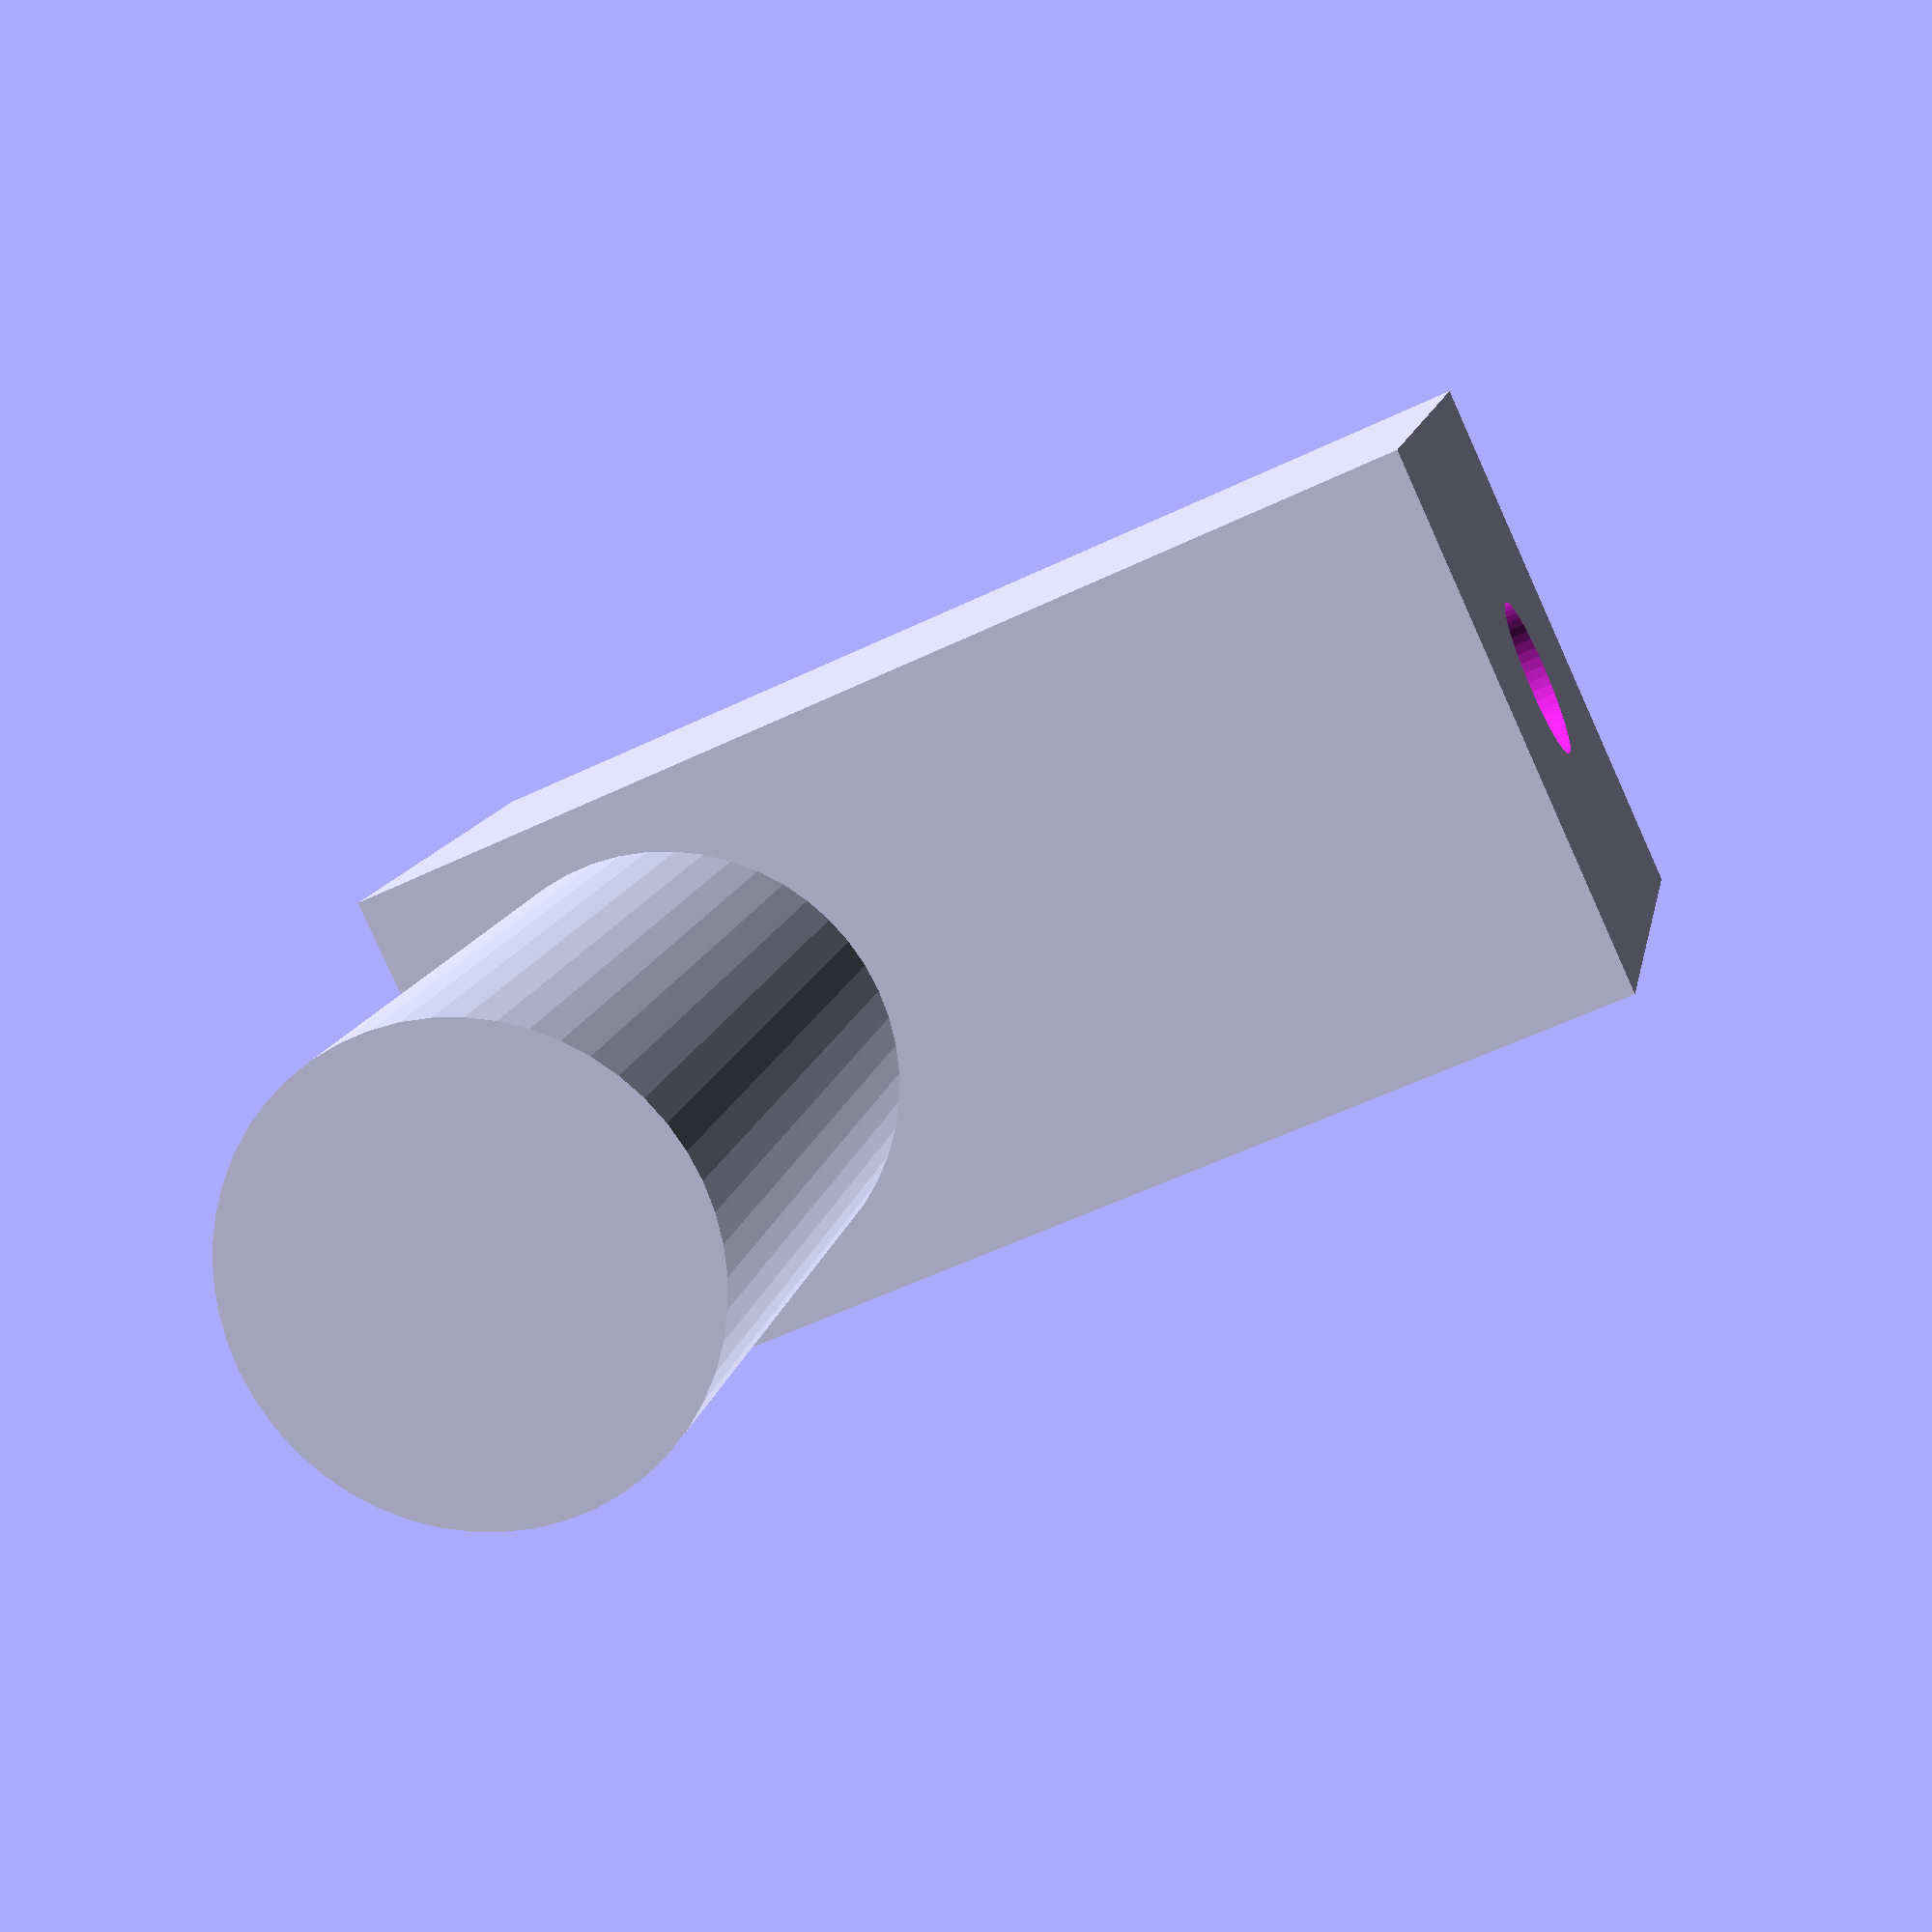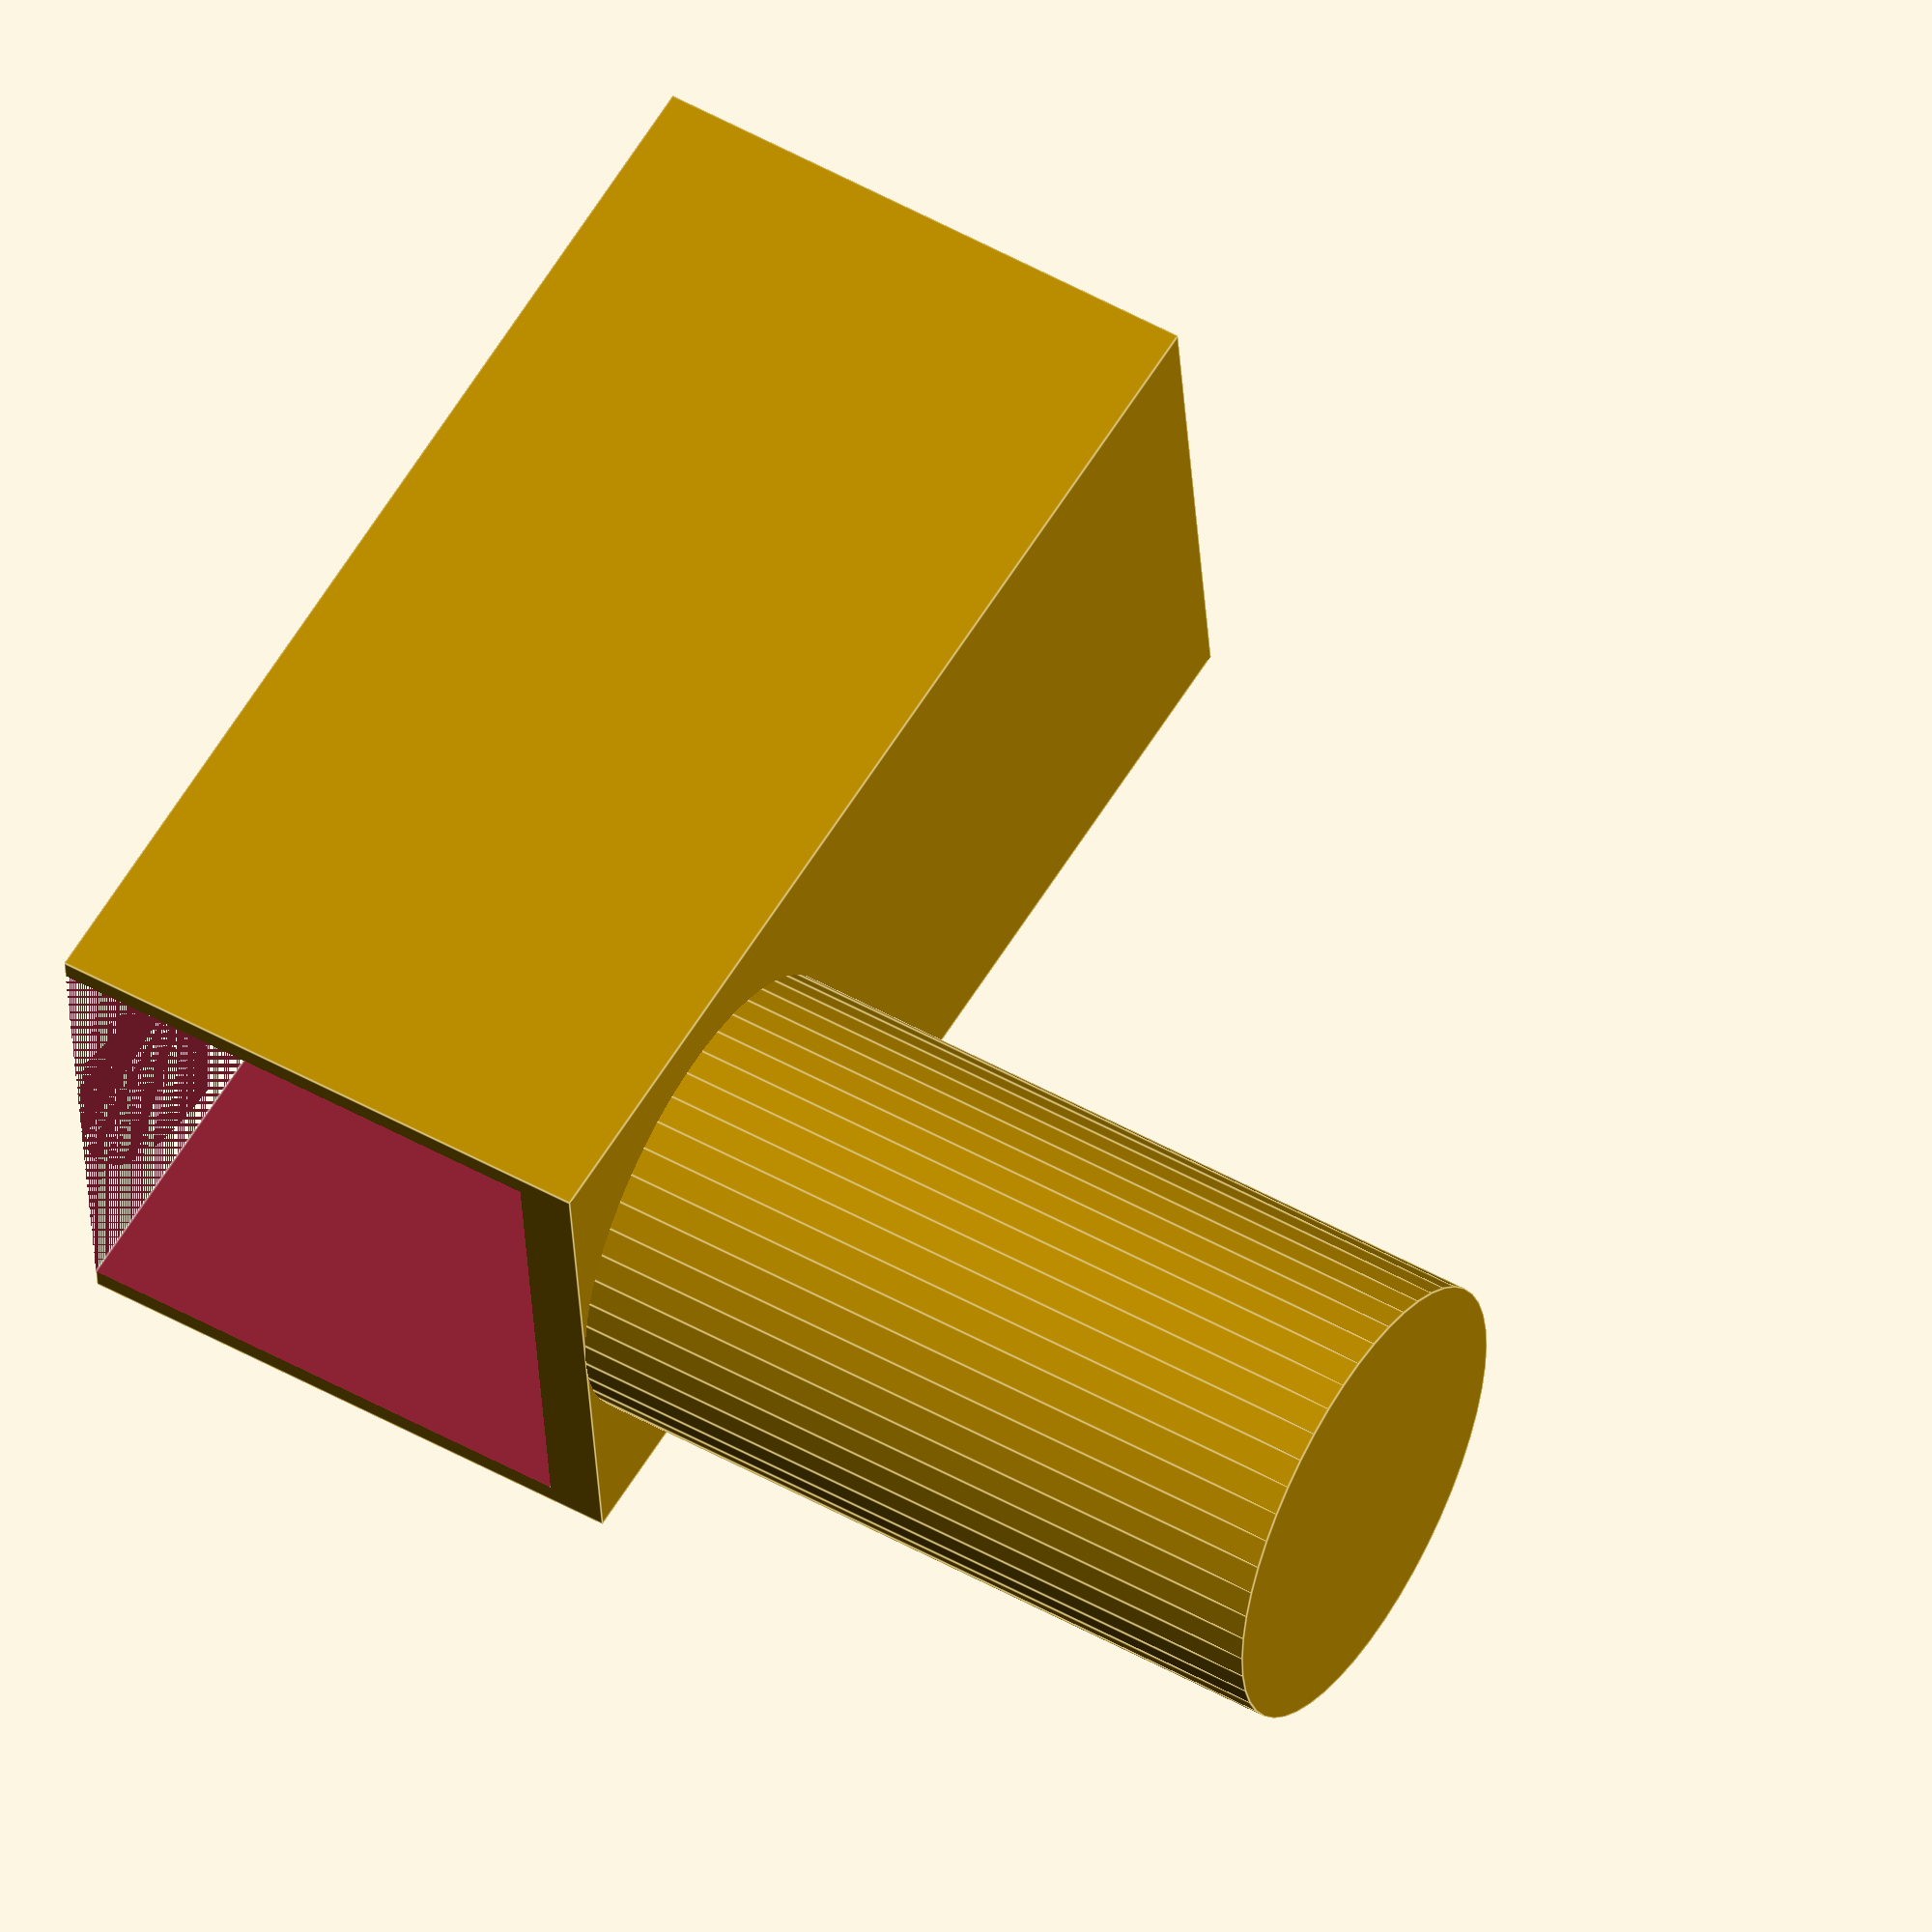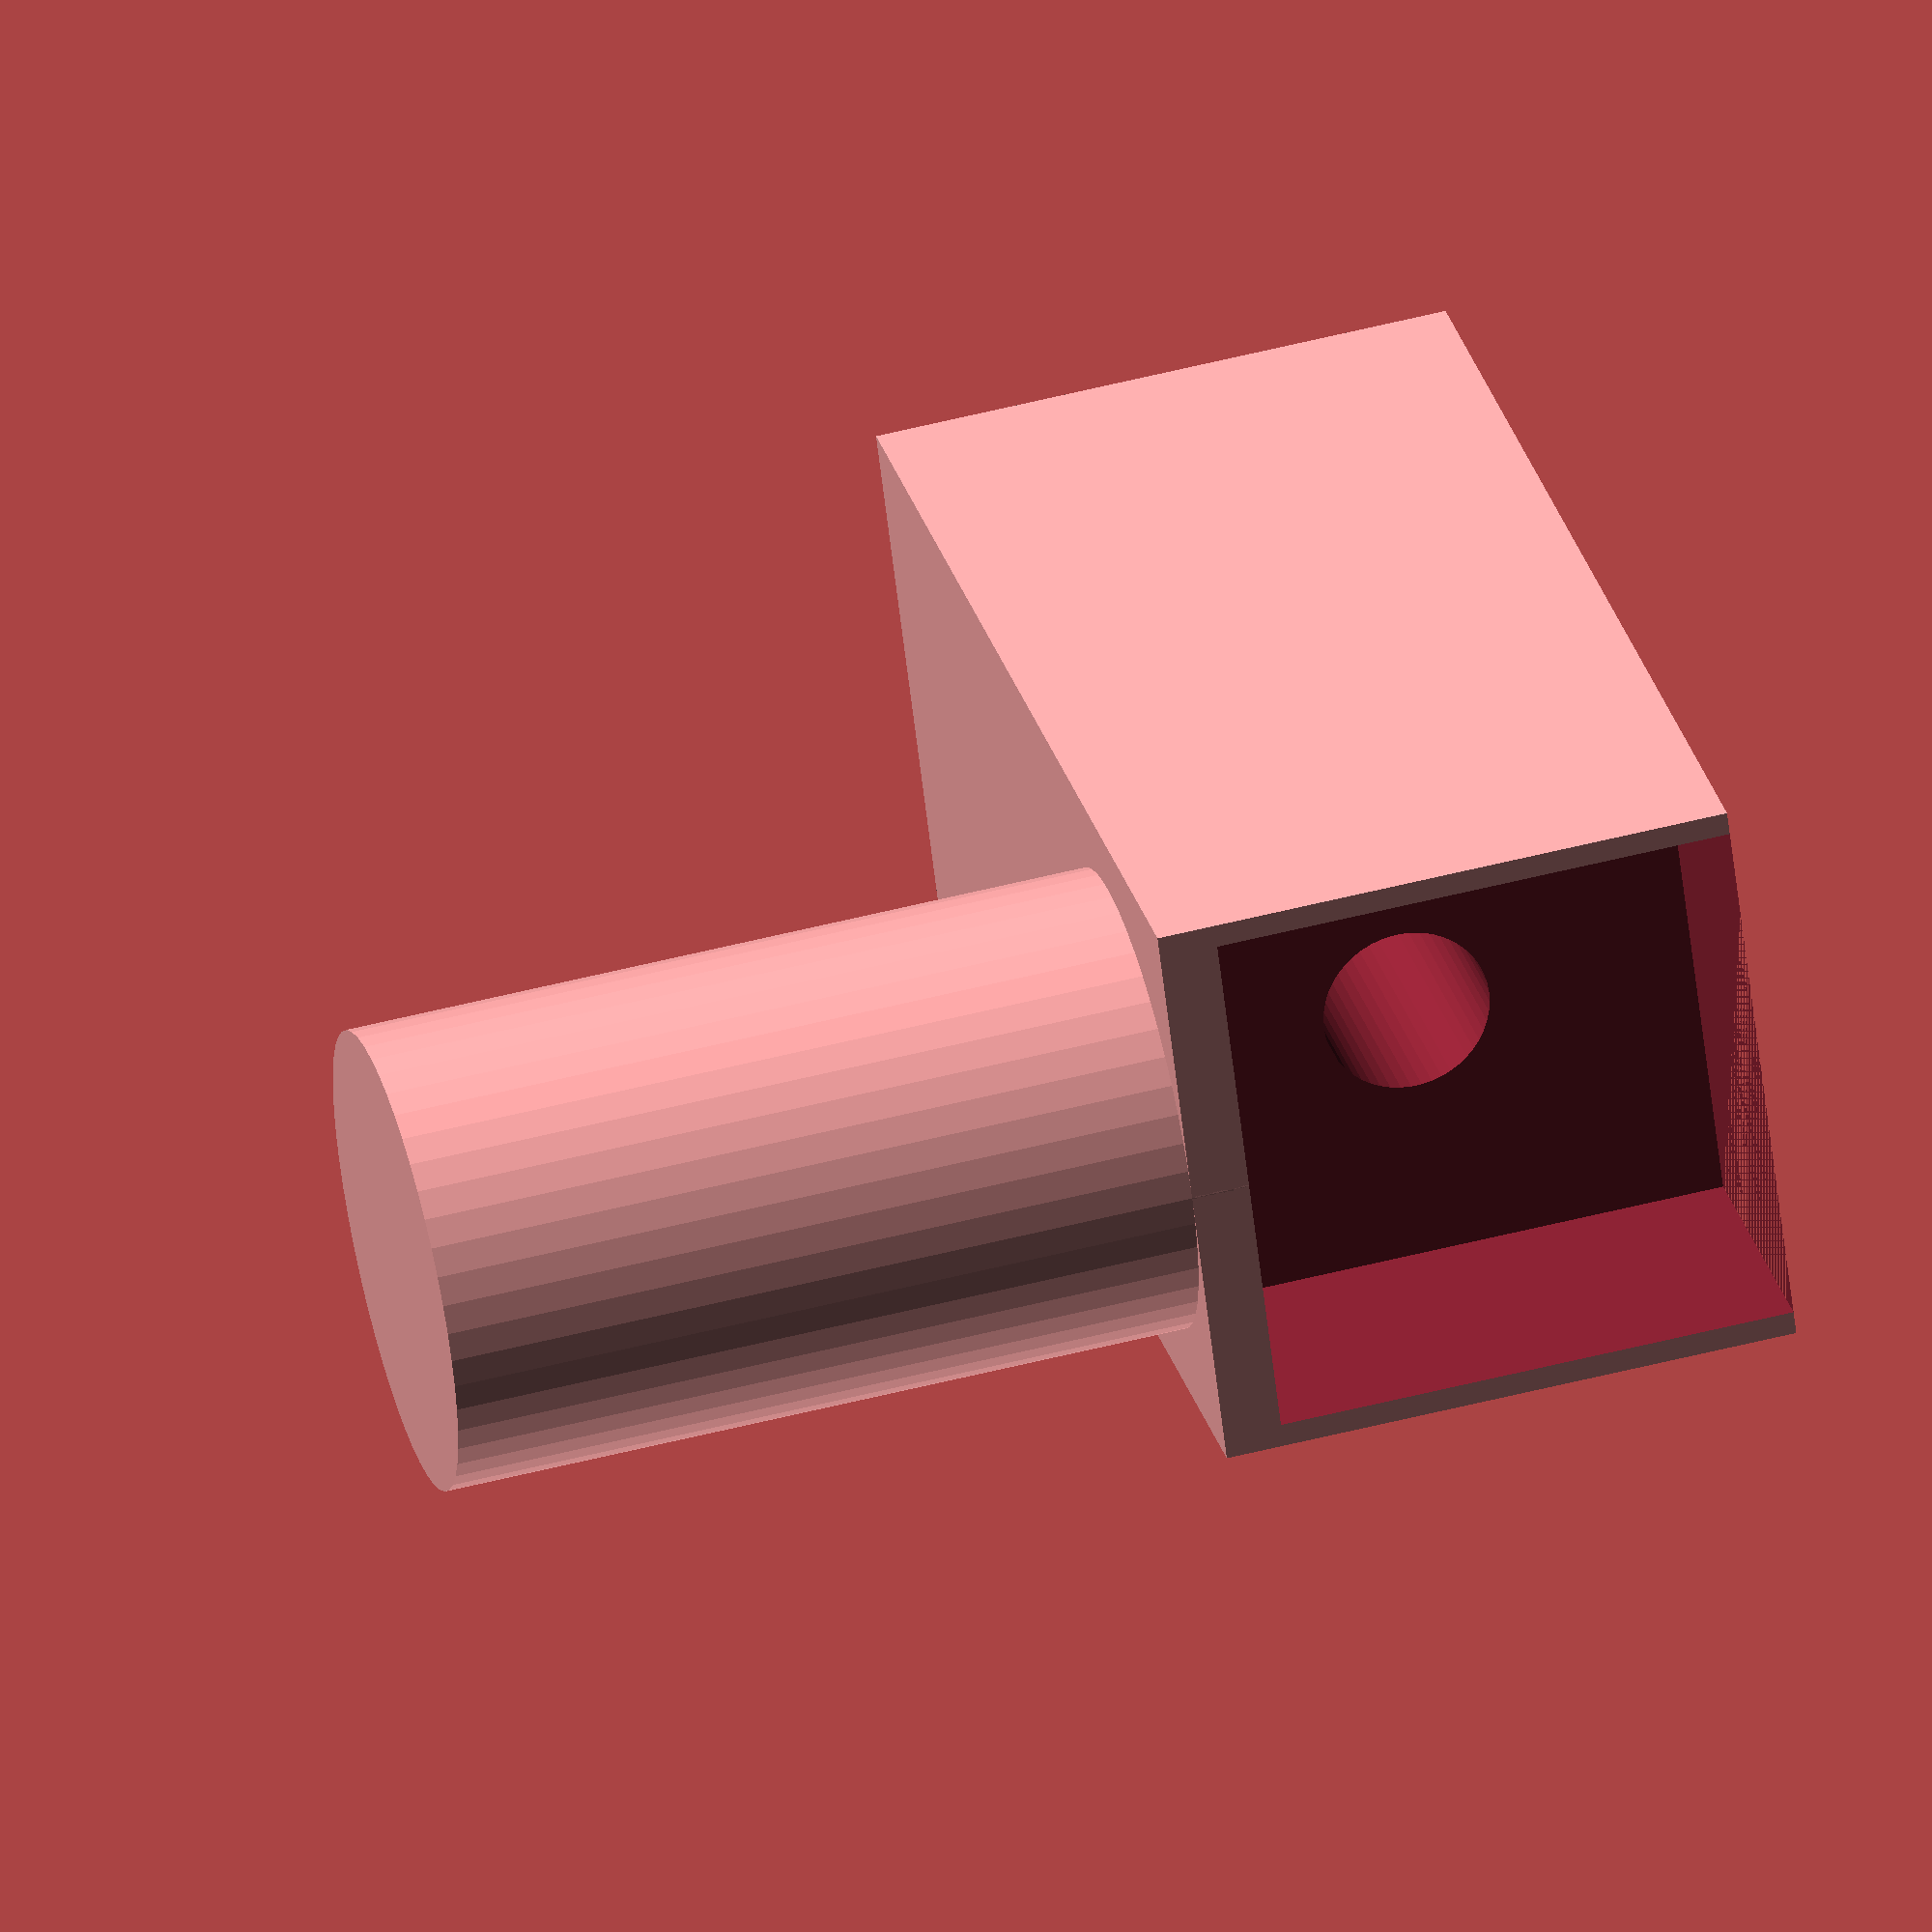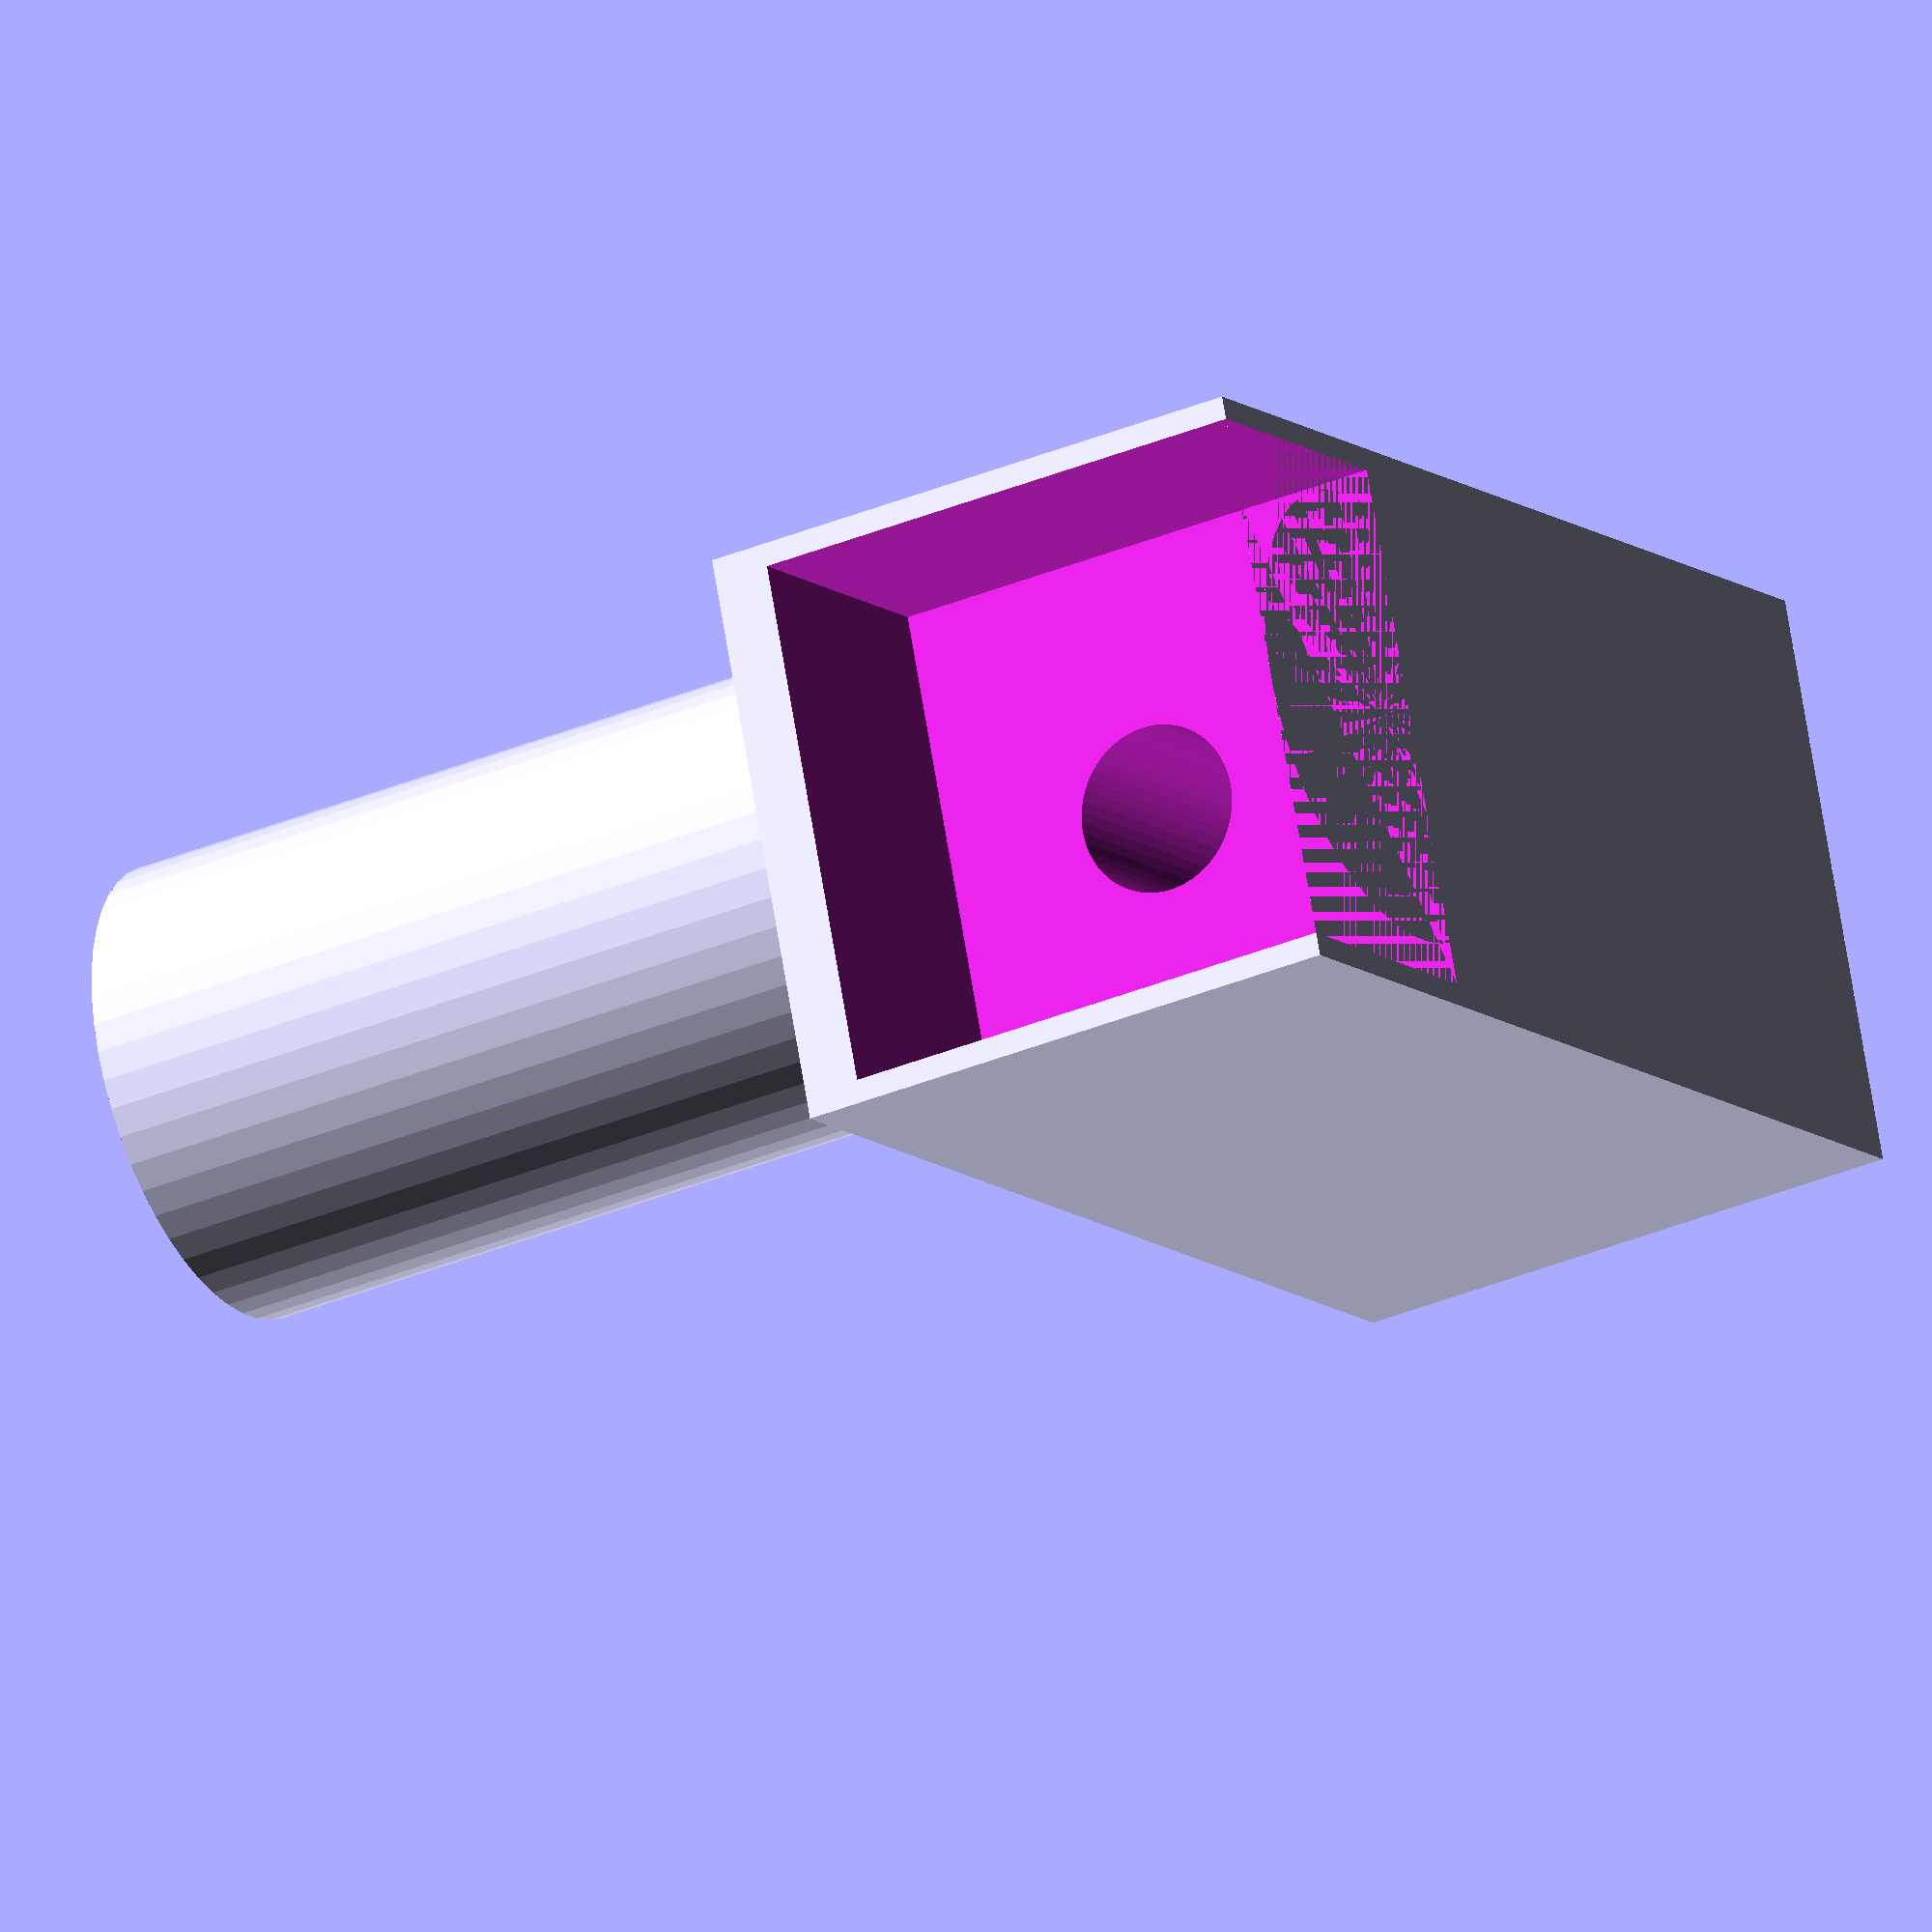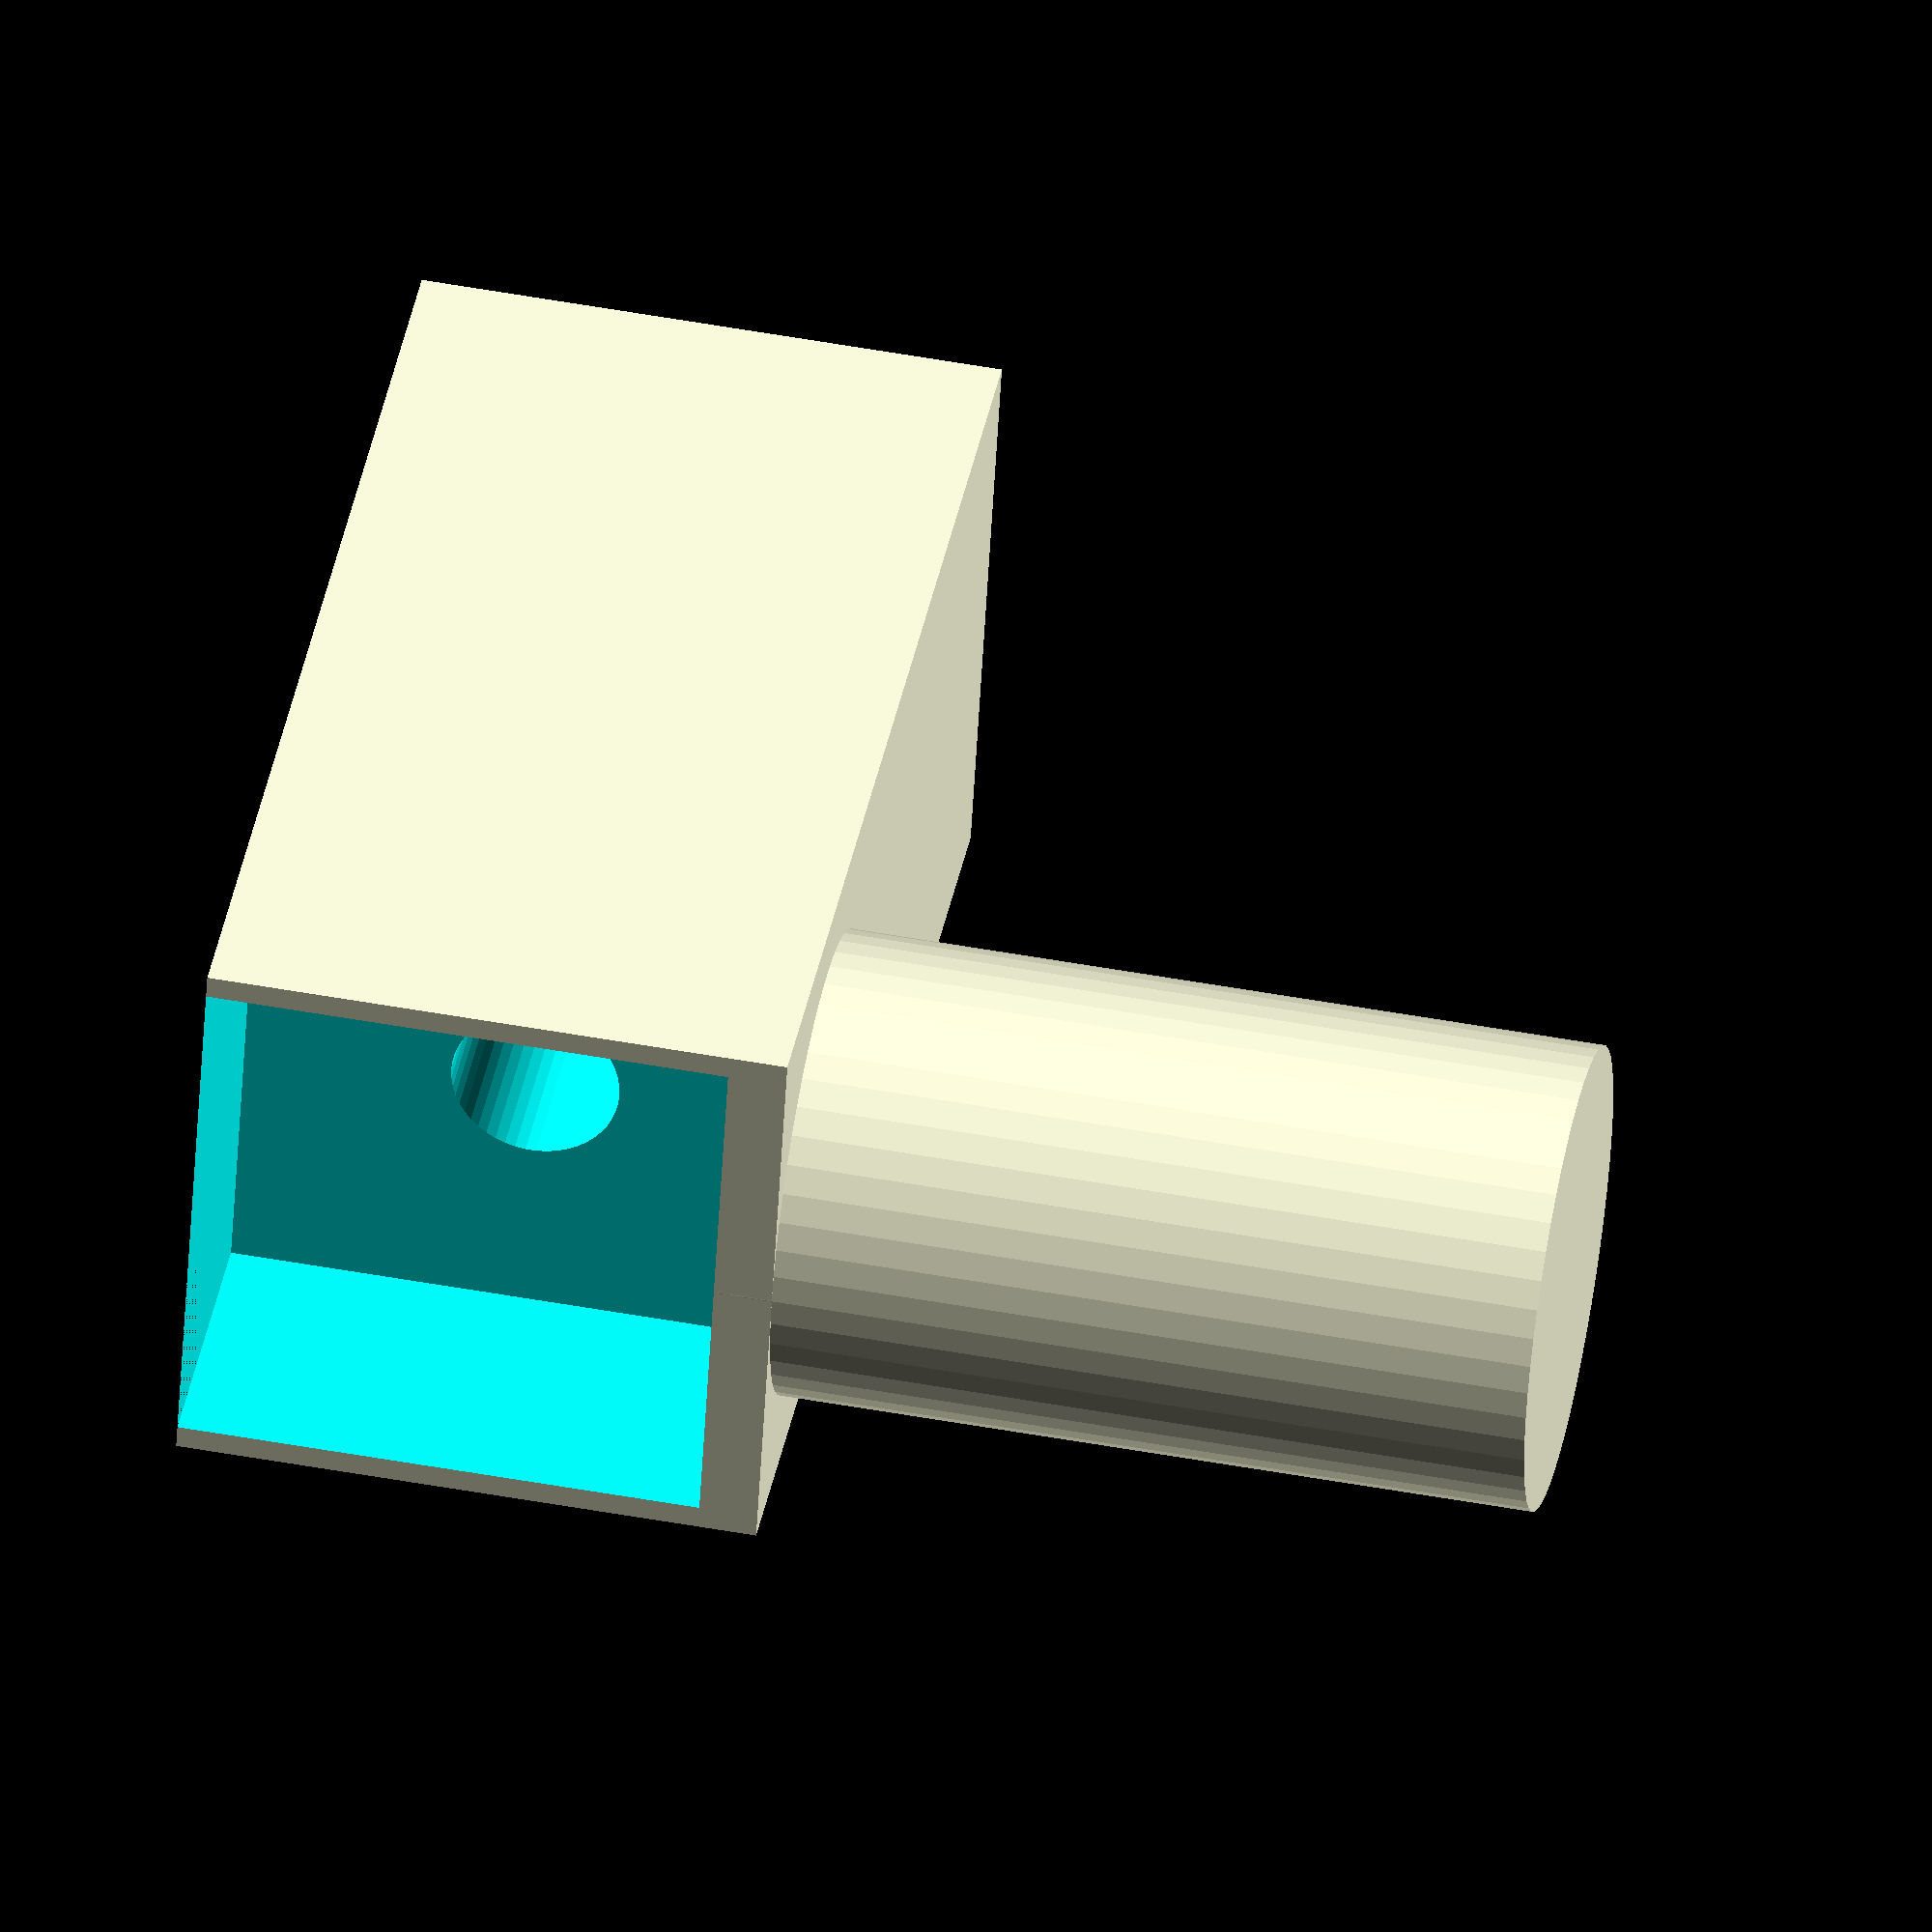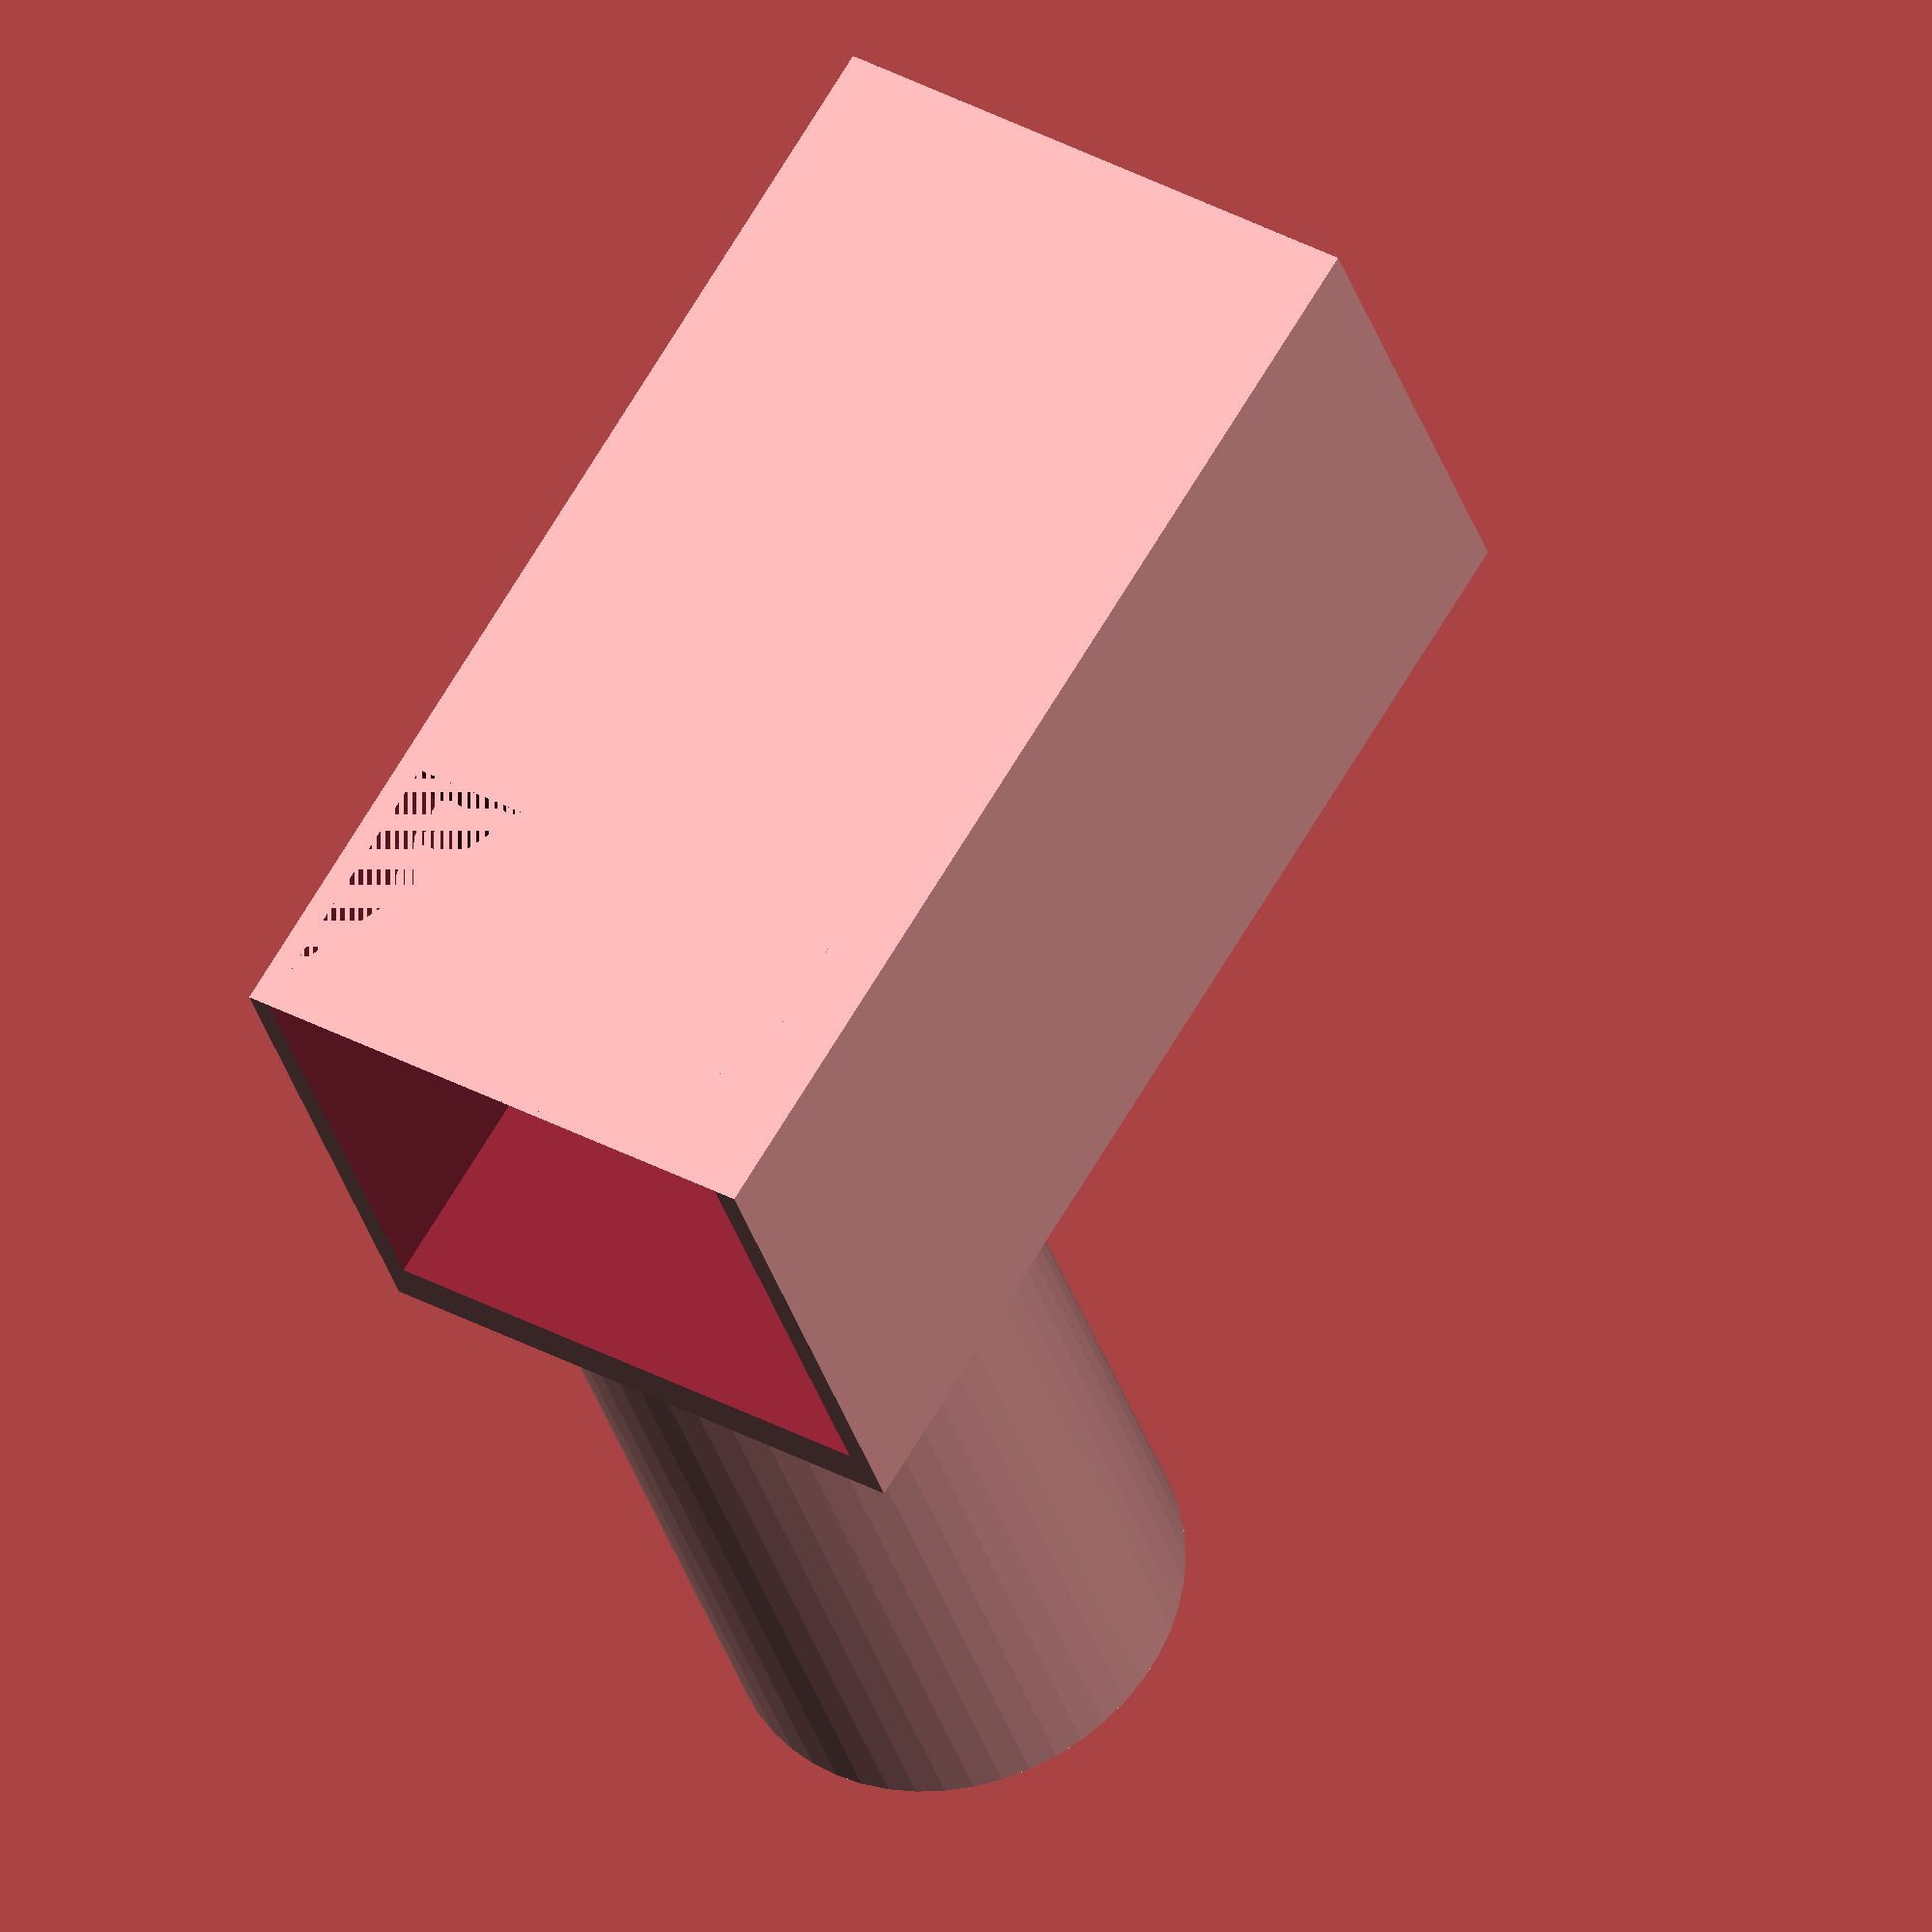
<openscad>
//@set_slicing_config(../../slicing/hard.ini)

tail_gear_holder_gear_length = 20;
tail_gear_holder_tail_length = 23;
tail_gear_holder_cube = 10;

tail_pipe_inner_diameter = 8;

$fn = 50;

module 888_1012(){

    difference(){
        union(){
            translate([-tail_pipe_inner_diameter/2, -tail_gear_holder_cube/2, 0])
                cube([tail_gear_holder_gear_length, tail_gear_holder_cube, tail_gear_holder_cube]);

            cylinder(d = tail_pipe_inner_diameter, h = tail_gear_holder_tail_length);
        }

        translate([0, 0, tail_gear_holder_cube/2])
            rotate([0, 90, 0])
                cylinder(d = 2.5+0.4, h = 40, center = true);

            translate([-5, -(10-0.8)/2, 0])
                cube([6, 10-0.8, 9]);

    }

}

888_1012();

</openscad>
<views>
elev=347.6 azim=335.3 roll=10.5 proj=p view=solid
elev=128.3 azim=173.8 roll=238.8 proj=o view=edges
elev=127.0 azim=333.8 roll=105.4 proj=o view=wireframe
elev=213.3 azim=19.2 roll=59.7 proj=o view=solid
elev=126.6 azim=196.2 roll=259.1 proj=o view=wireframe
elev=31.0 azim=238.1 roll=194.7 proj=o view=solid
</views>
